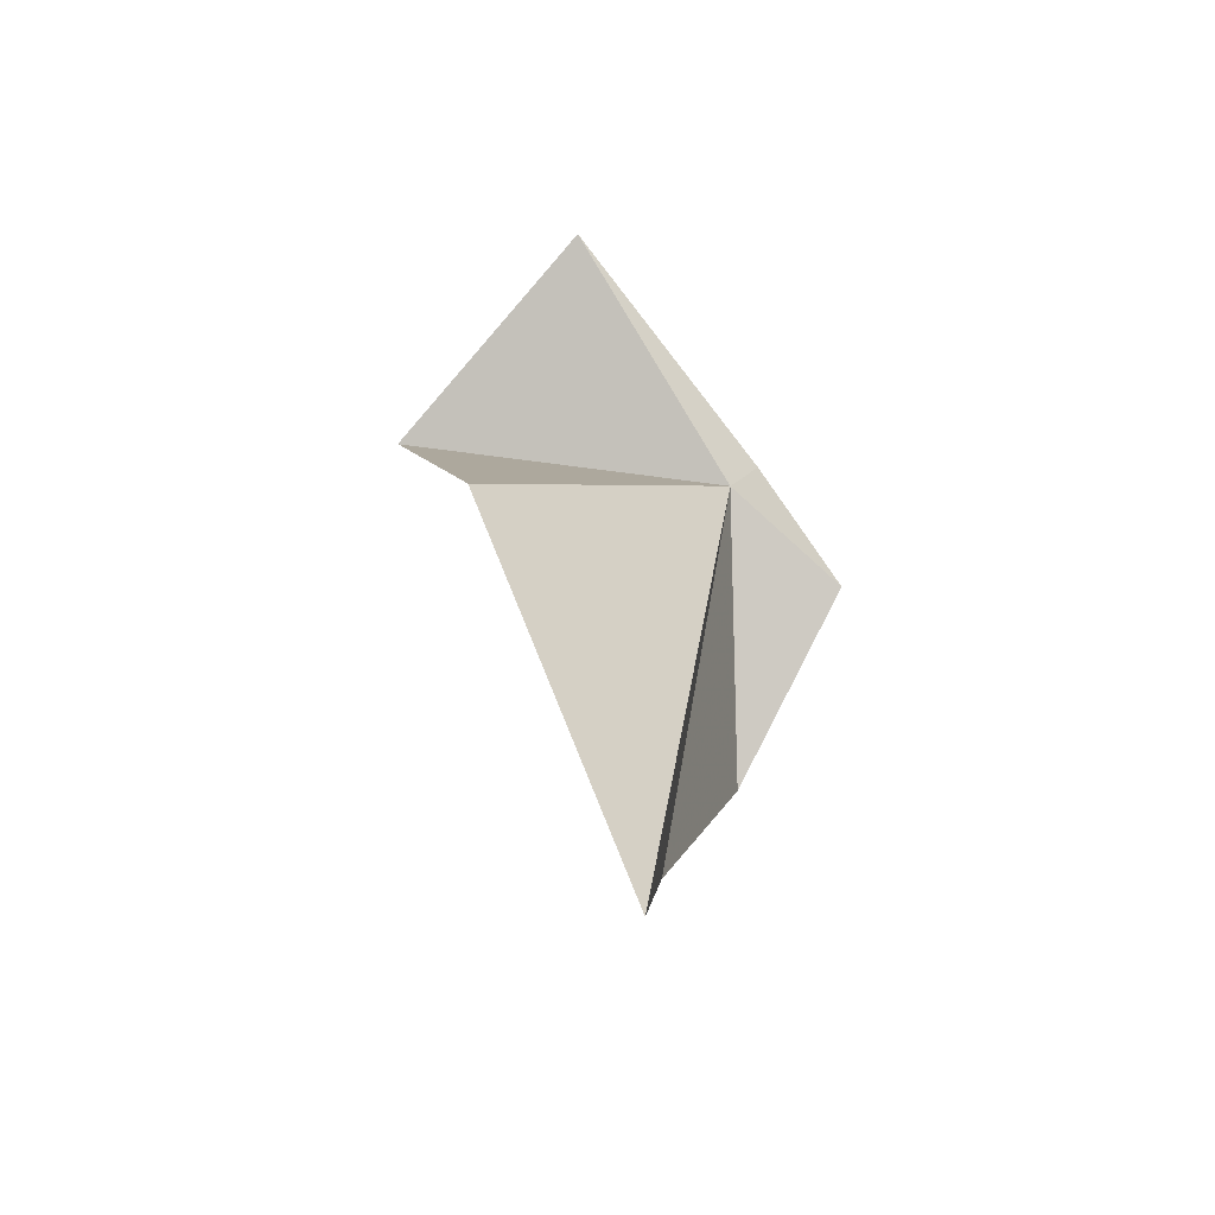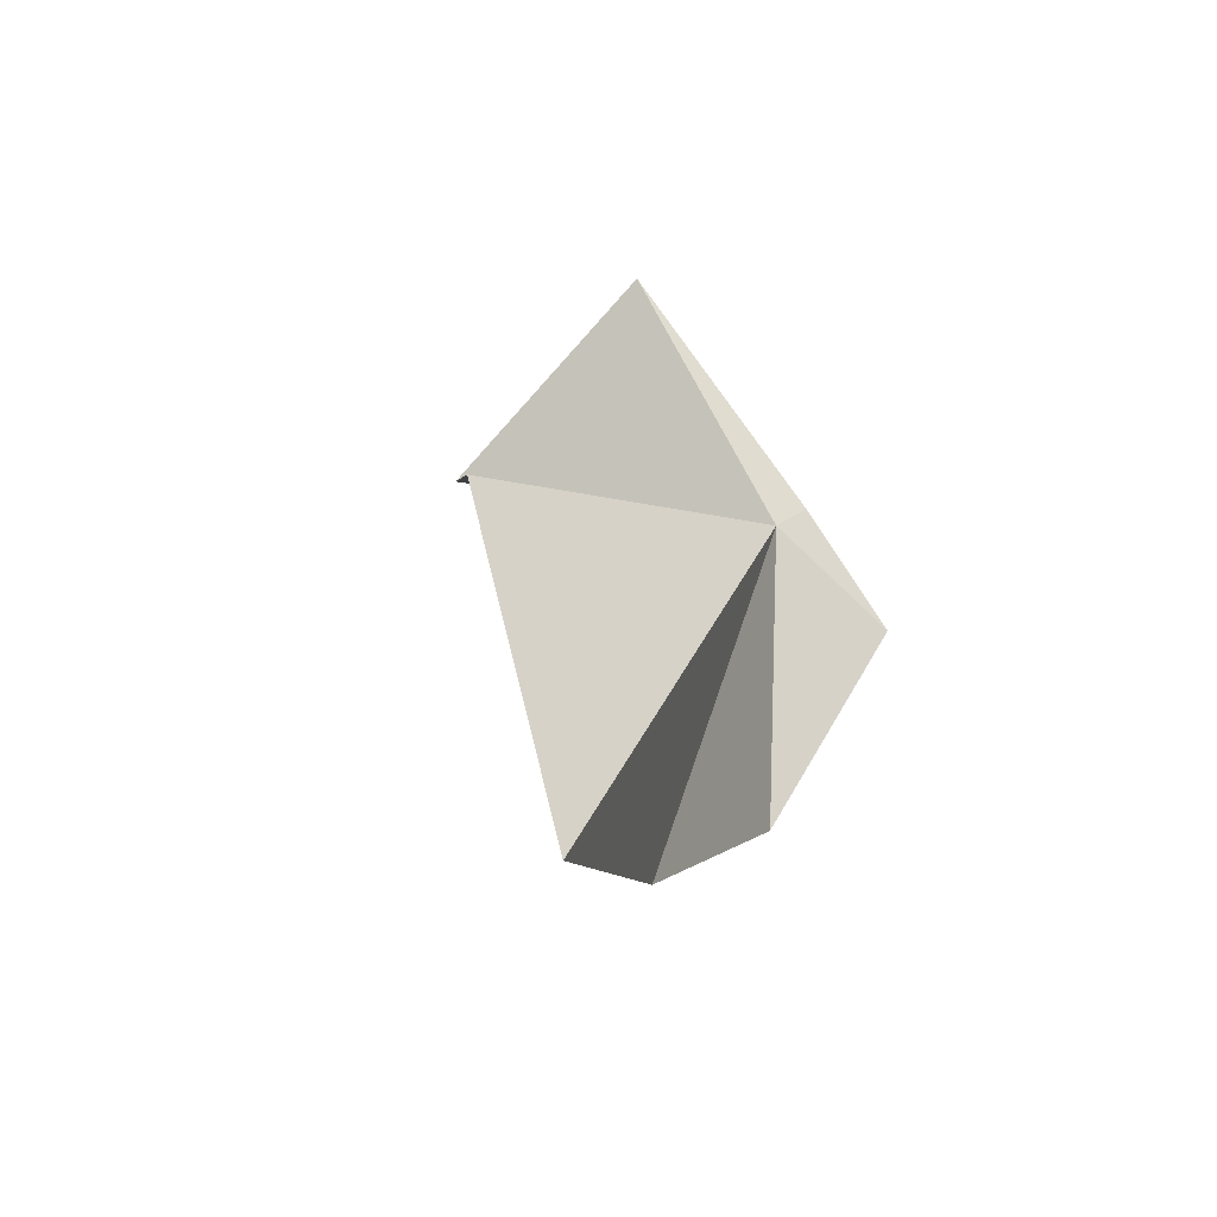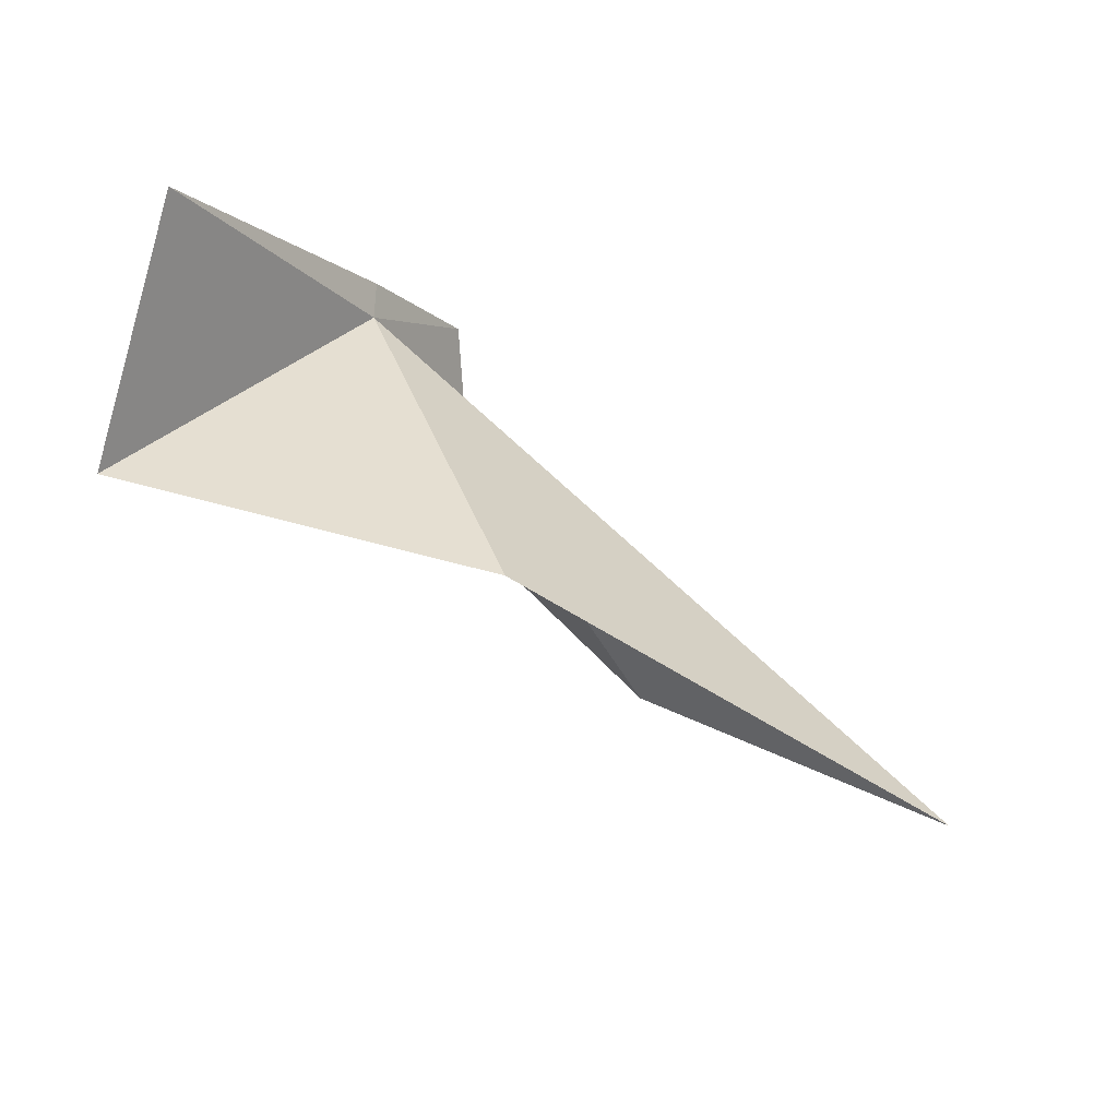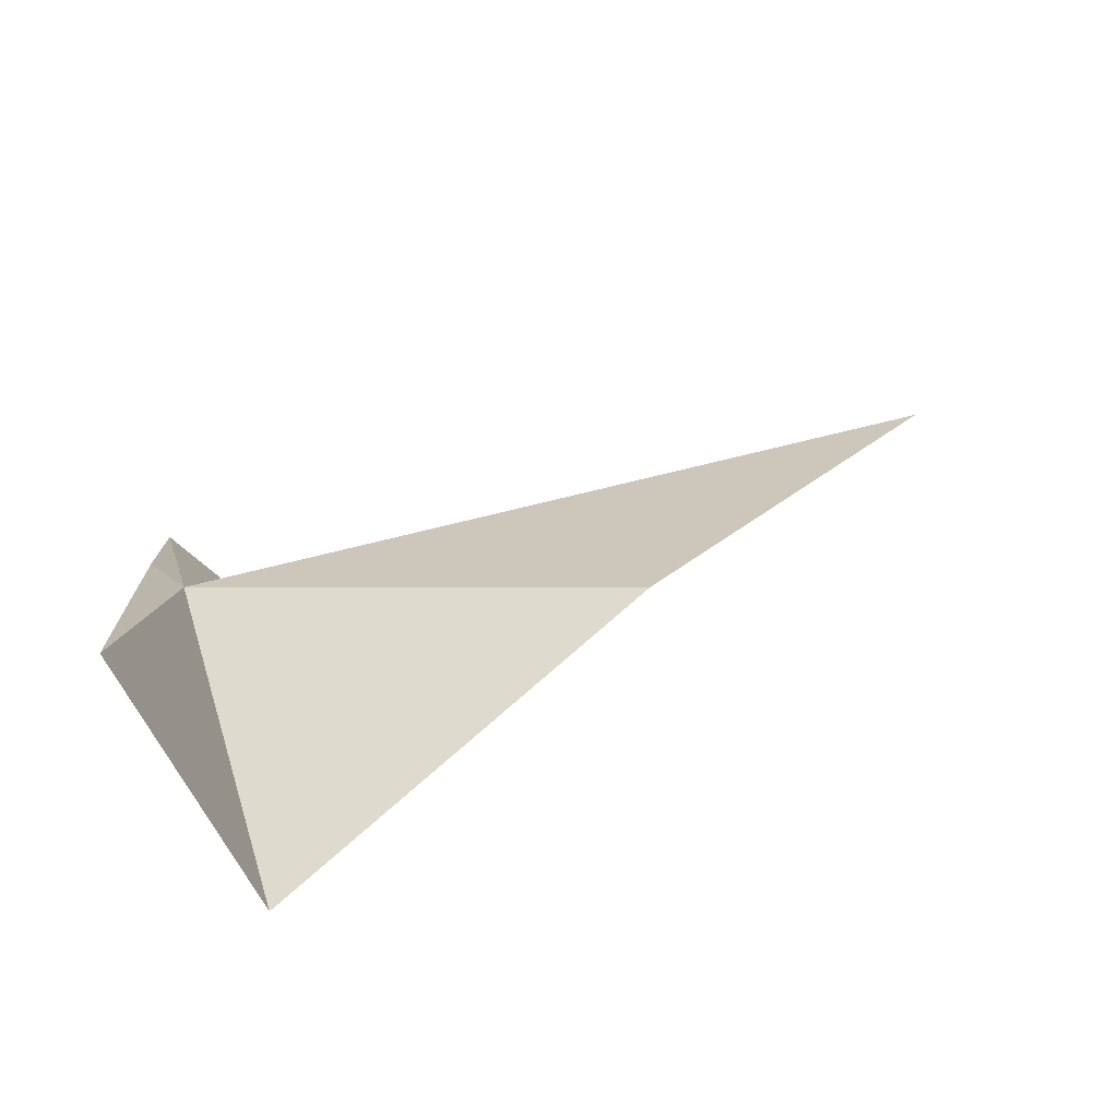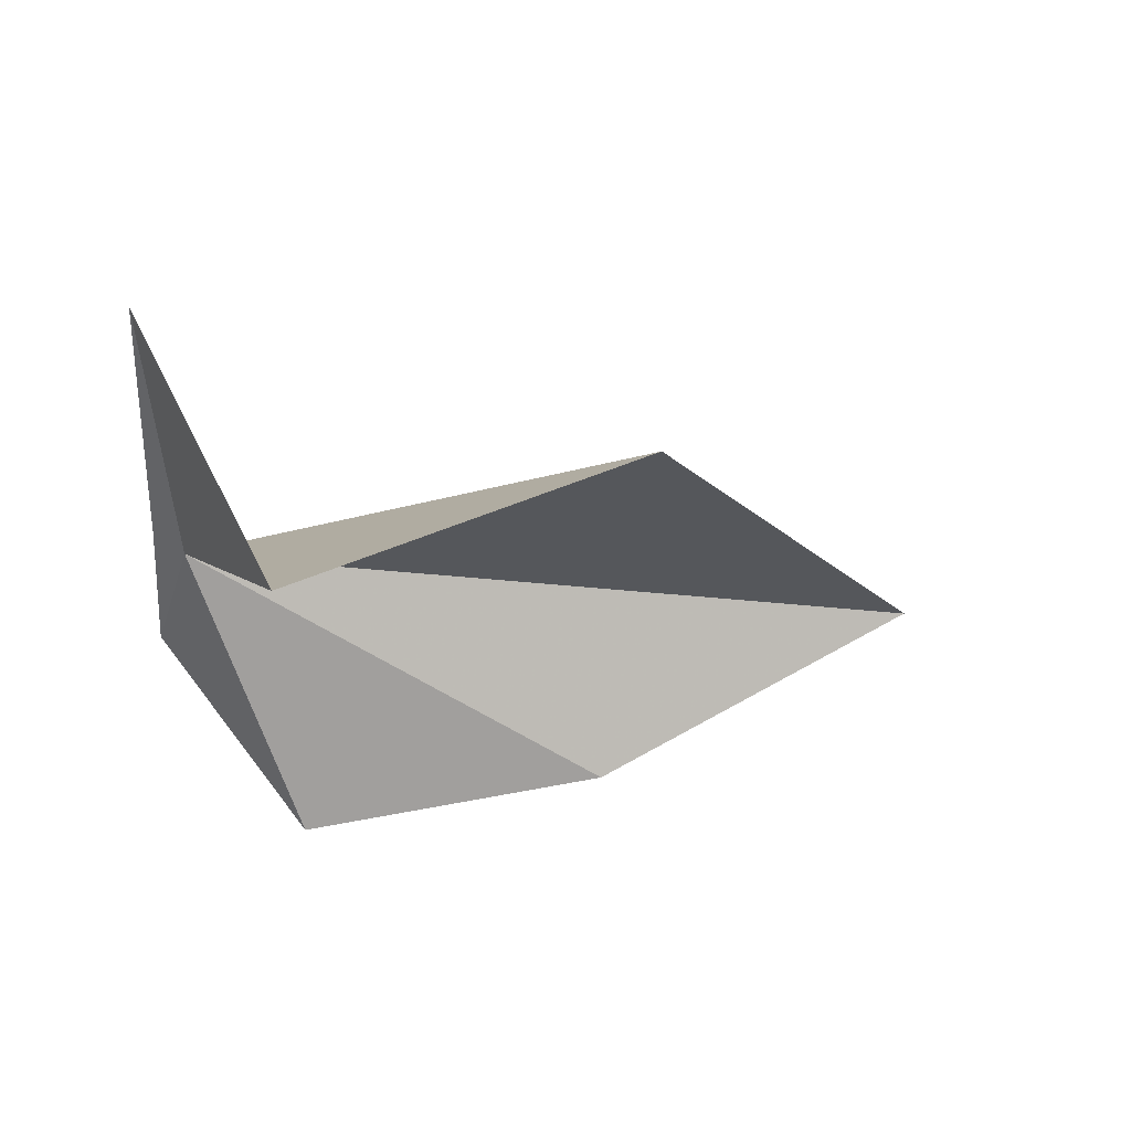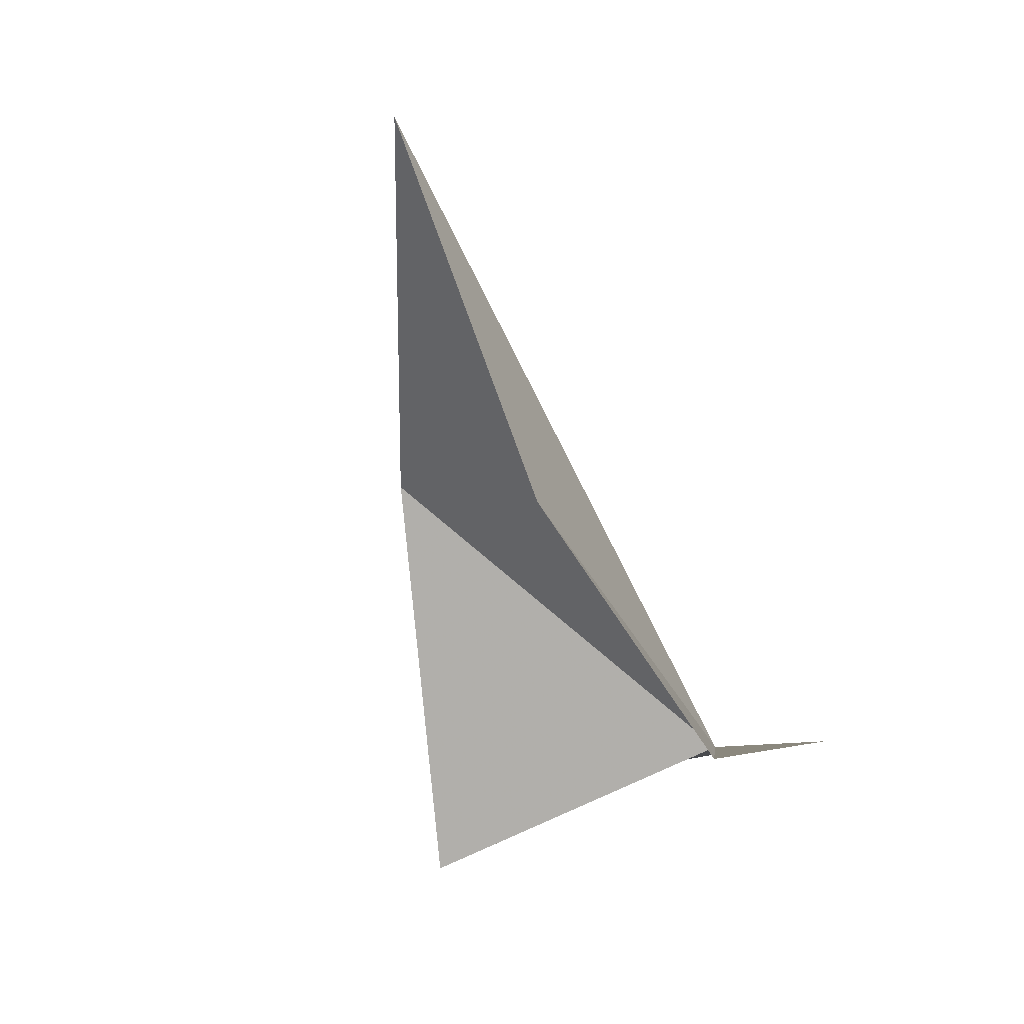
<metadata>
{"format":"obj","ext":"obj","renderer":"f3d","projection":"perspective","resolution":1024,"background":"white","views":[{"elev":17.7,"azim":91.8,"up":"+Z"},{"elev":11.3,"azim":99.7,"up":"+Z"},{"elev":51.9,"azim":38.8,"up":"+Z"},{"elev":62.1,"azim":-25.4,"up":"+Z"},{"elev":10.6,"azim":-28.6,"up":"+Z"},{"elev":-72.8,"azim":110.2,"up":"+Z"}]}
</metadata>
<code>
v 35.29 -24.2 102.5
v 31.63 -50.71 104.8
v 27.94 -36.42 121.1
v 64.09 -42.19 110.1
v 94.94 -29.83 93.2
v 66.71 -29.12 82.9
v 44.34 -23.44 80.44
v 36.26 -15.31 94.62
v 33.75 -22.01 103.6
f 1 3 2
f 1 2 4
f 1 4 5
f 1 5 6
f 1 6 7
f 1 7 8
f 1 8 9
f 1 9 3

</code>
